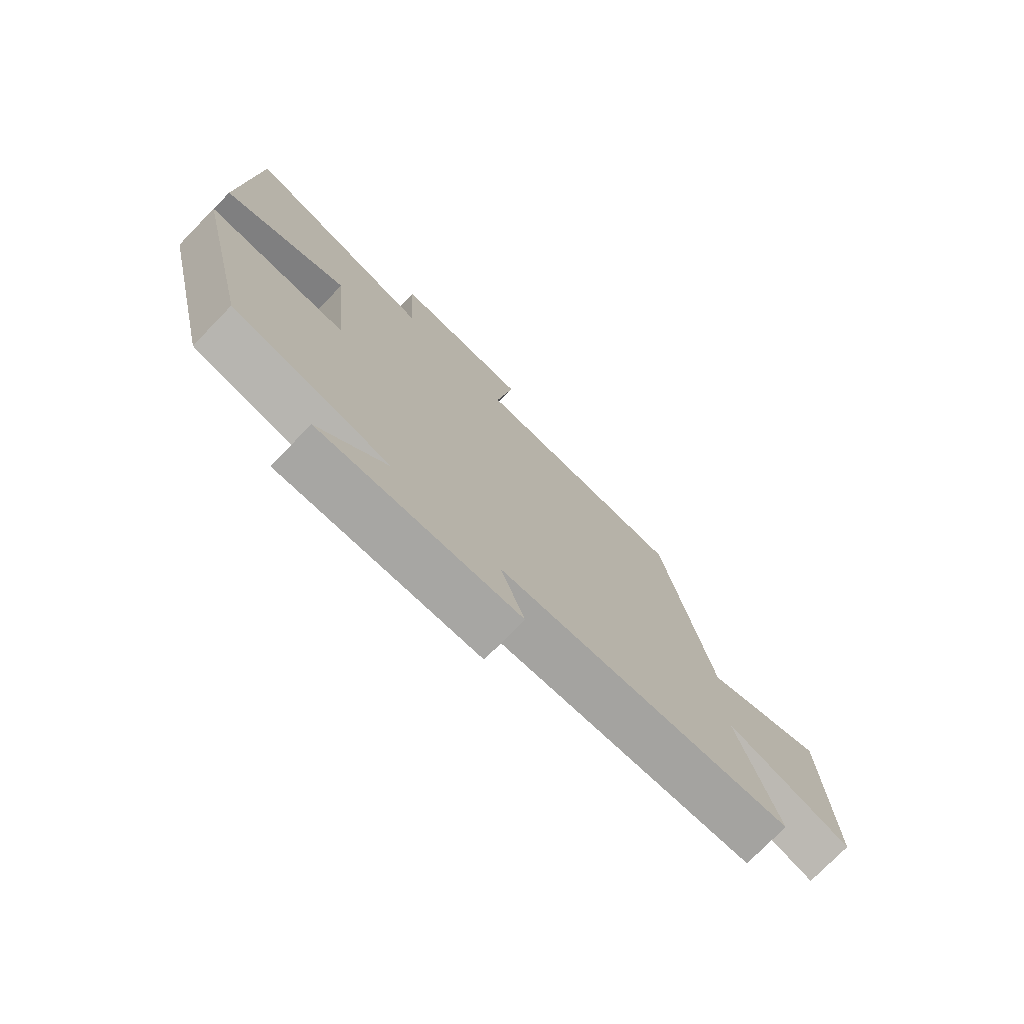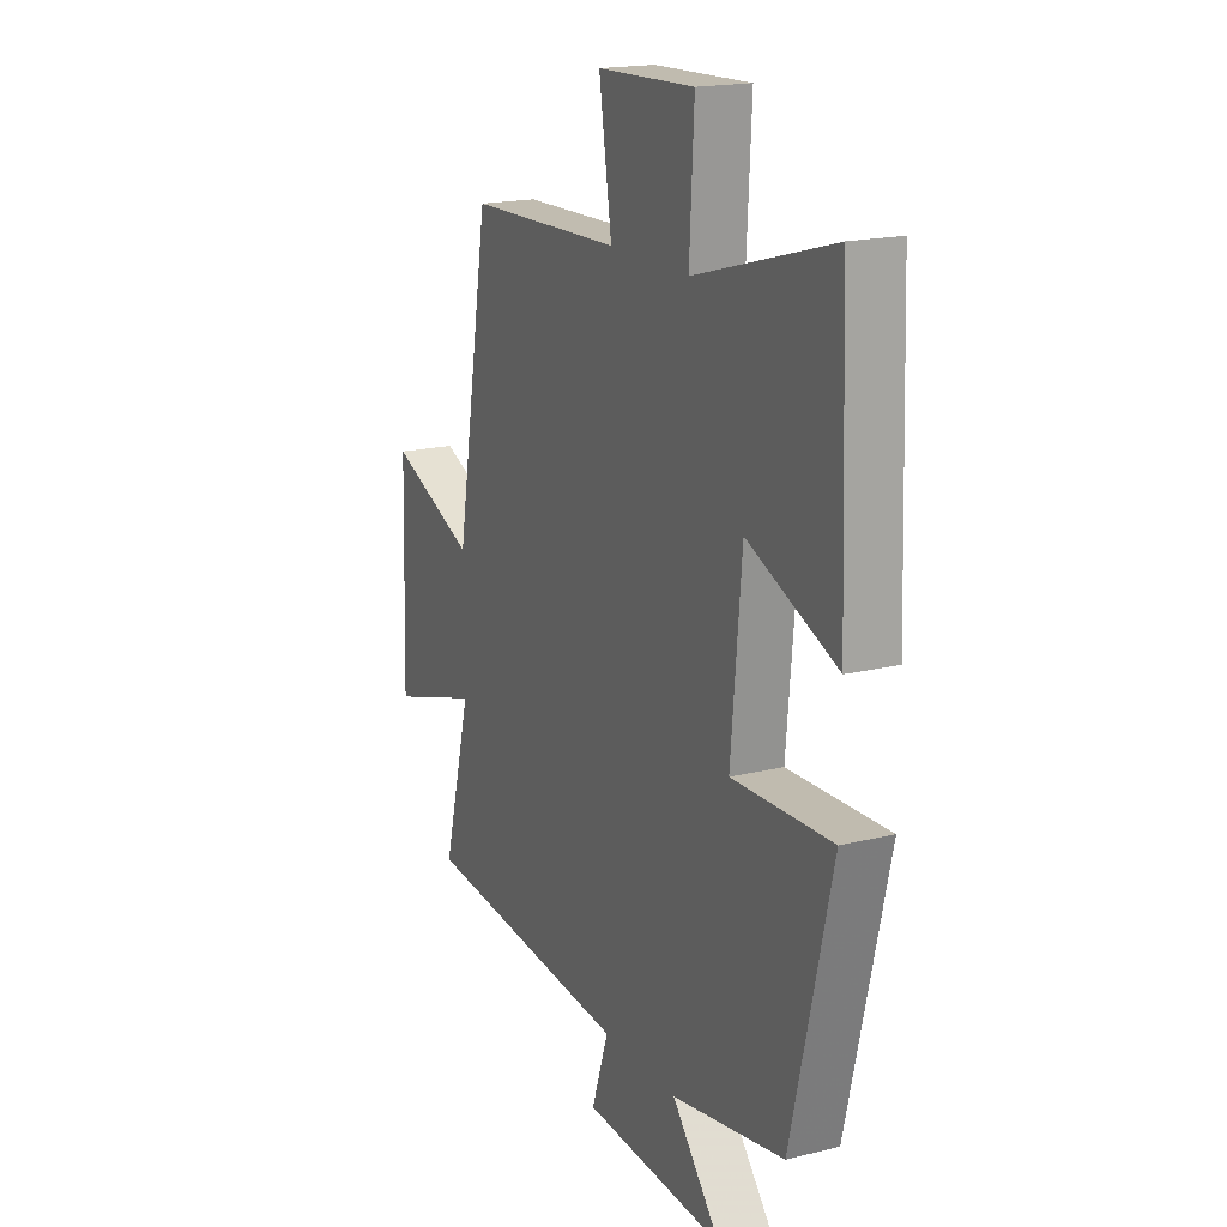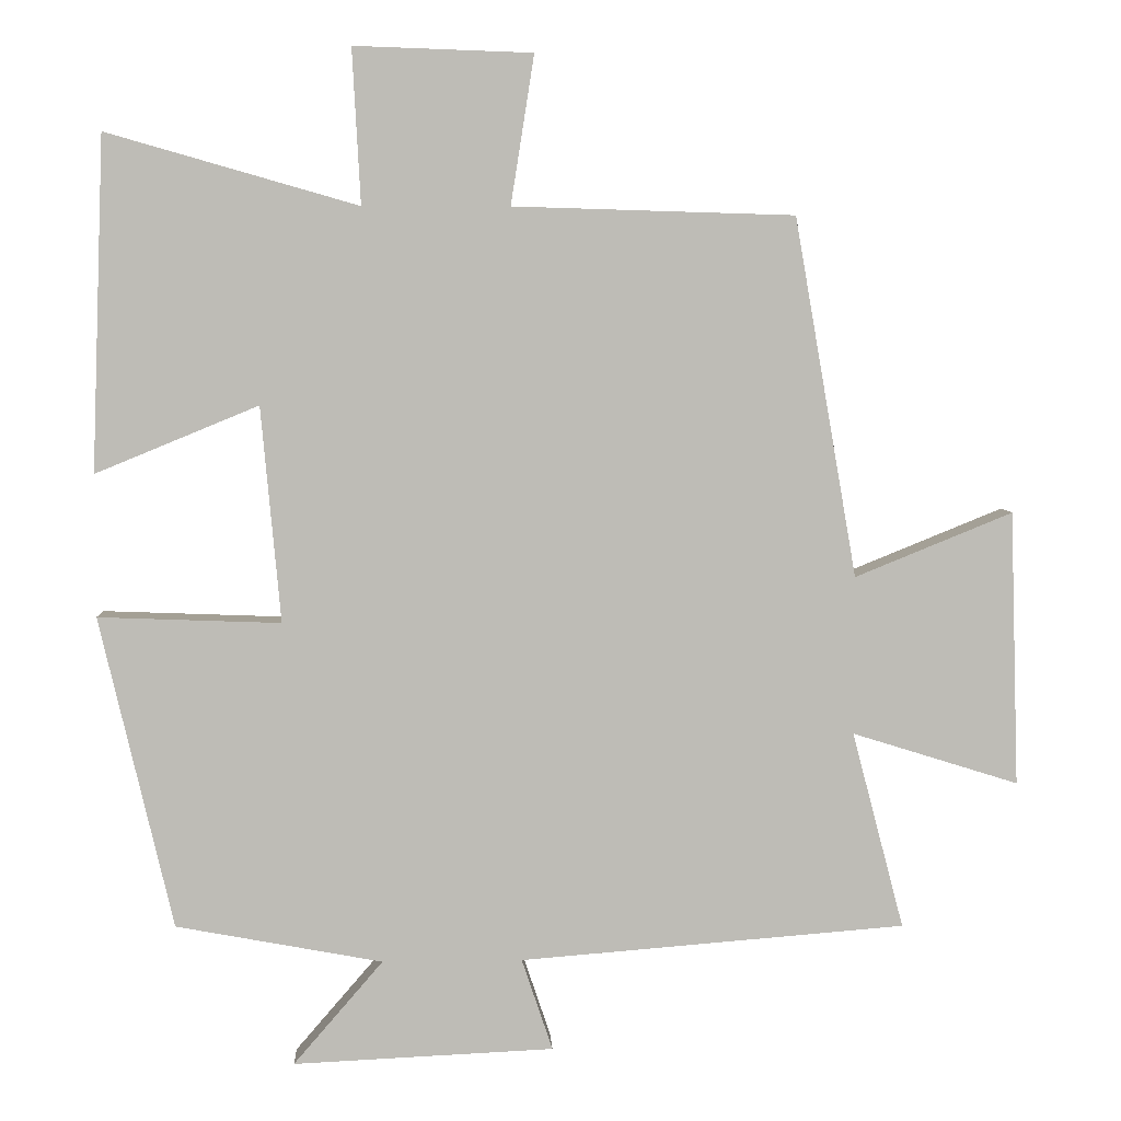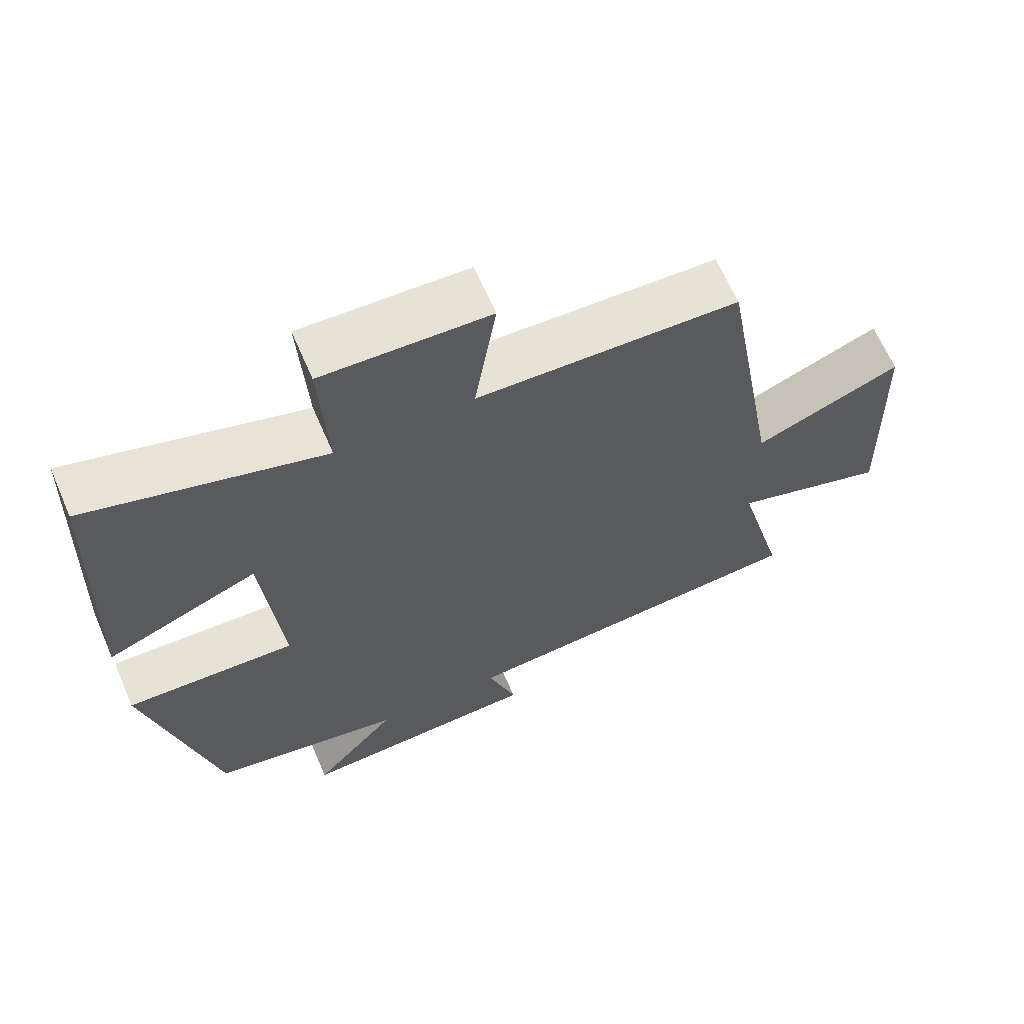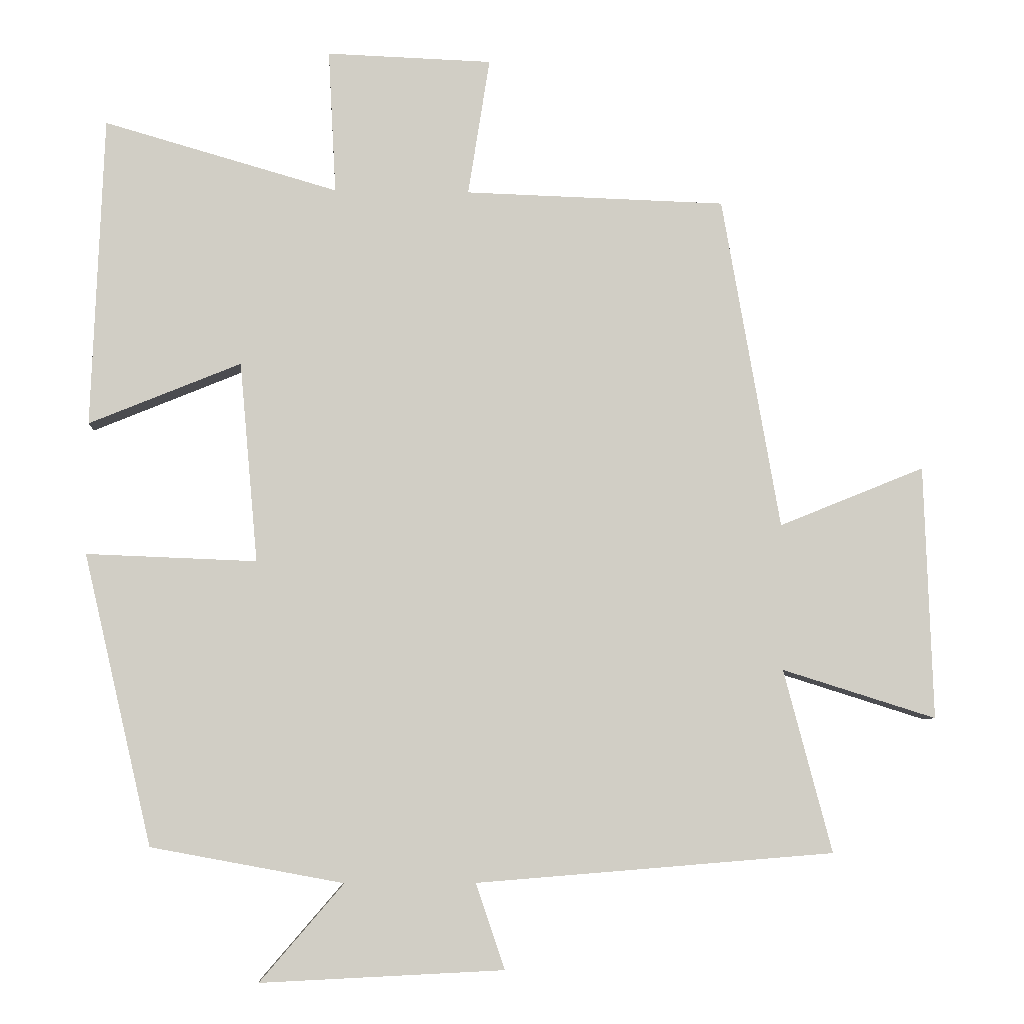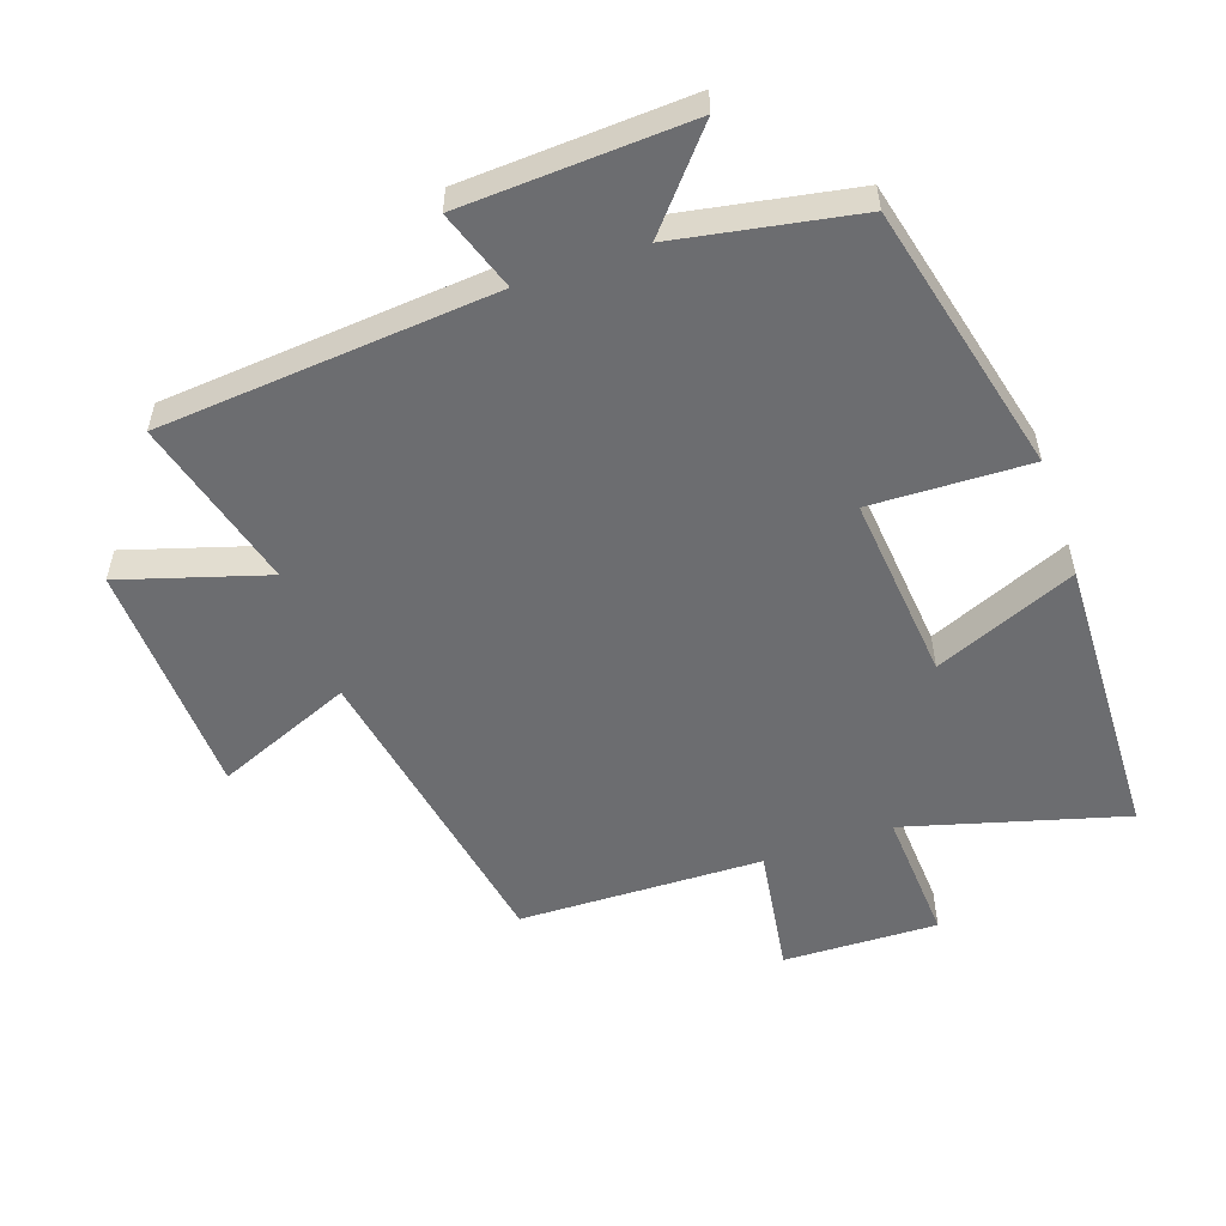
<metadata>
{"format":"obj","ext":"obj","renderer":"f3d","projection":"perspective","resolution":1024,"background":"white","views":[{"elev":-75.8,"azim":-44.2,"up":"+Z"},{"elev":18.1,"azim":-115.7,"up":"+Z"},{"elev":5.6,"azim":-2.7,"up":"+Z"},{"elev":65.0,"azim":-23.4,"up":"+Z"},{"elev":-6.5,"azim":-3.6,"up":"+Z"},{"elev":-54.0,"azim":-160.6,"up":"+Y"}]}
</metadata>
<code>
v -0.403 0.07 -0.449
v -0.5 0.07 -0.035
v -0.258 0.07 -0.044
v -0.284 0.07 0.242
v -0.5 0.07 0.153
v -0.483 0.07 0.595
v -0.15 0.07 0.5
v -0.161 0.07 0.705
v 0.075 0.07 0.697
v 0.044 0.07 0.5
v 0.417 0.07 0.489
v 0.5 0.07 0.013
v 0.709 0.07 0.098
v 0.721 0.07 -0.266
v 0.5 0.07 -0.197
v 0.569 0.07 -0.459
v 0.057 0.07 -0.5
v 0.098 0.07 -0.622
v -0.248 0.07 -0.638
v -0.129 0.07 -0.5
v -0.403 0 -0.449
v -0.5 0 -0.035
v -0.258 0 -0.044
v -0.284 0 0.242
v -0.5 0 0.153
v -0.483 0 0.595
v -0.15 0 0.5
v -0.161 0 0.705
v 0.075 0 0.697
v 0.044 0 0.5
v 0.417 0 0.489
v 0.5 0 0.013
v 0.709 0 0.098
v 0.721 0 -0.266
v 0.5 0 -0.197
v 0.569 0 -0.459
v 0.057 0 -0.5
v 0.098 0 -0.622
v -0.248 0 -0.638
v -0.129 0 -0.5
f 17 18 19 20
f 1 2 3
f 20 1 3
f 17 20 3
f 16 17 3
f 15 16 3
f 12 13 14 15
f 15 3 4
f 12 15 4
f 11 12 4
f 10 11 4
f 7 8 9 10
f 7 10 4 5
f 5 6 7
f 40 39 38 37
f 23 22 21
f 23 21 40
f 23 40 37
f 23 37 36
f 23 36 35
f 35 34 33 32
f 24 23 35
f 24 35 32
f 24 32 31
f 24 31 30
f 30 29 28 27
f 25 24 30 27
f 27 26 25
f 1 21 22 2
f 2 22 23 3
f 3 23 24 4
f 4 24 25 5
f 5 25 26 6
f 6 26 27 7
f 7 27 28 8
f 8 28 29 9
f 9 29 30 10
f 10 30 31 11
f 11 31 32 12
f 12 32 33 13
f 13 33 34 14
f 14 34 35 15
f 15 35 36 16
f 16 36 37 17
f 17 37 38 18
f 18 38 39 19
f 19 39 40 20
f 20 40 21 1

</code>
